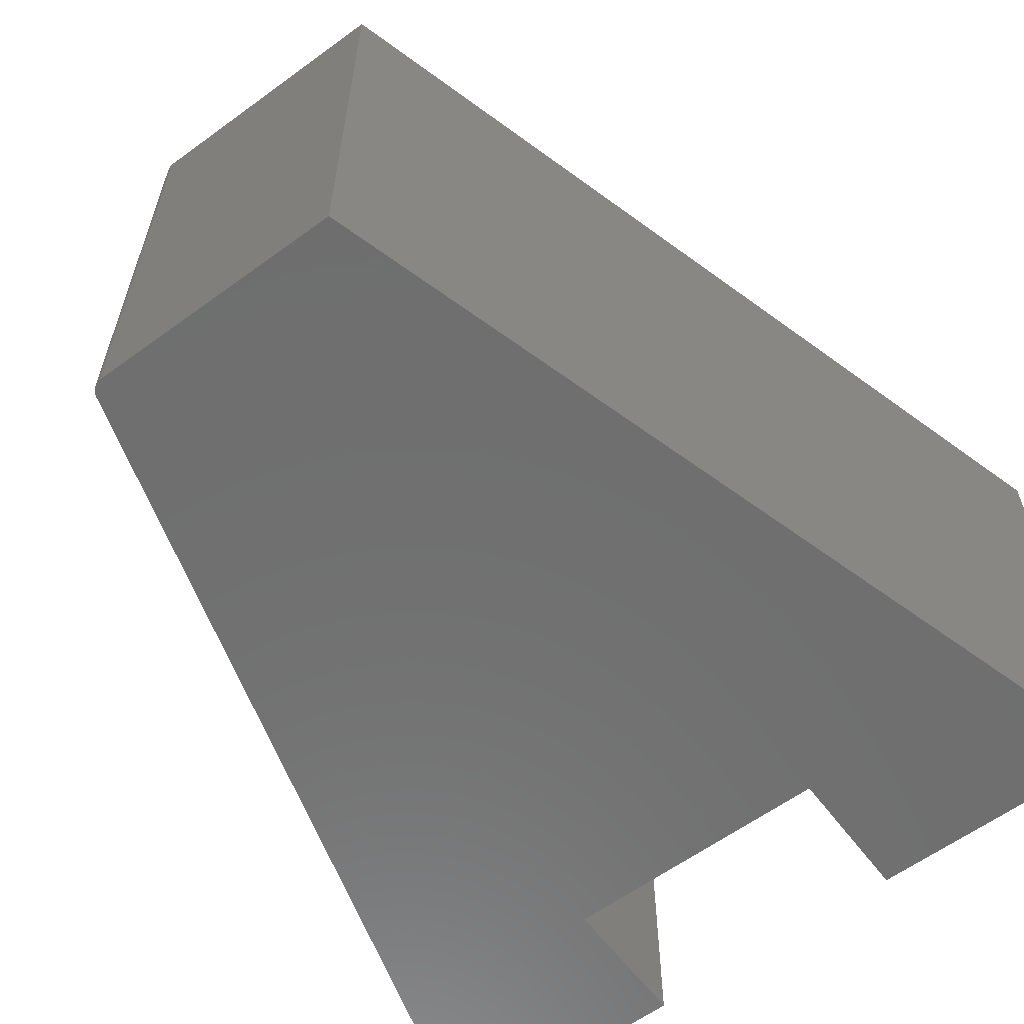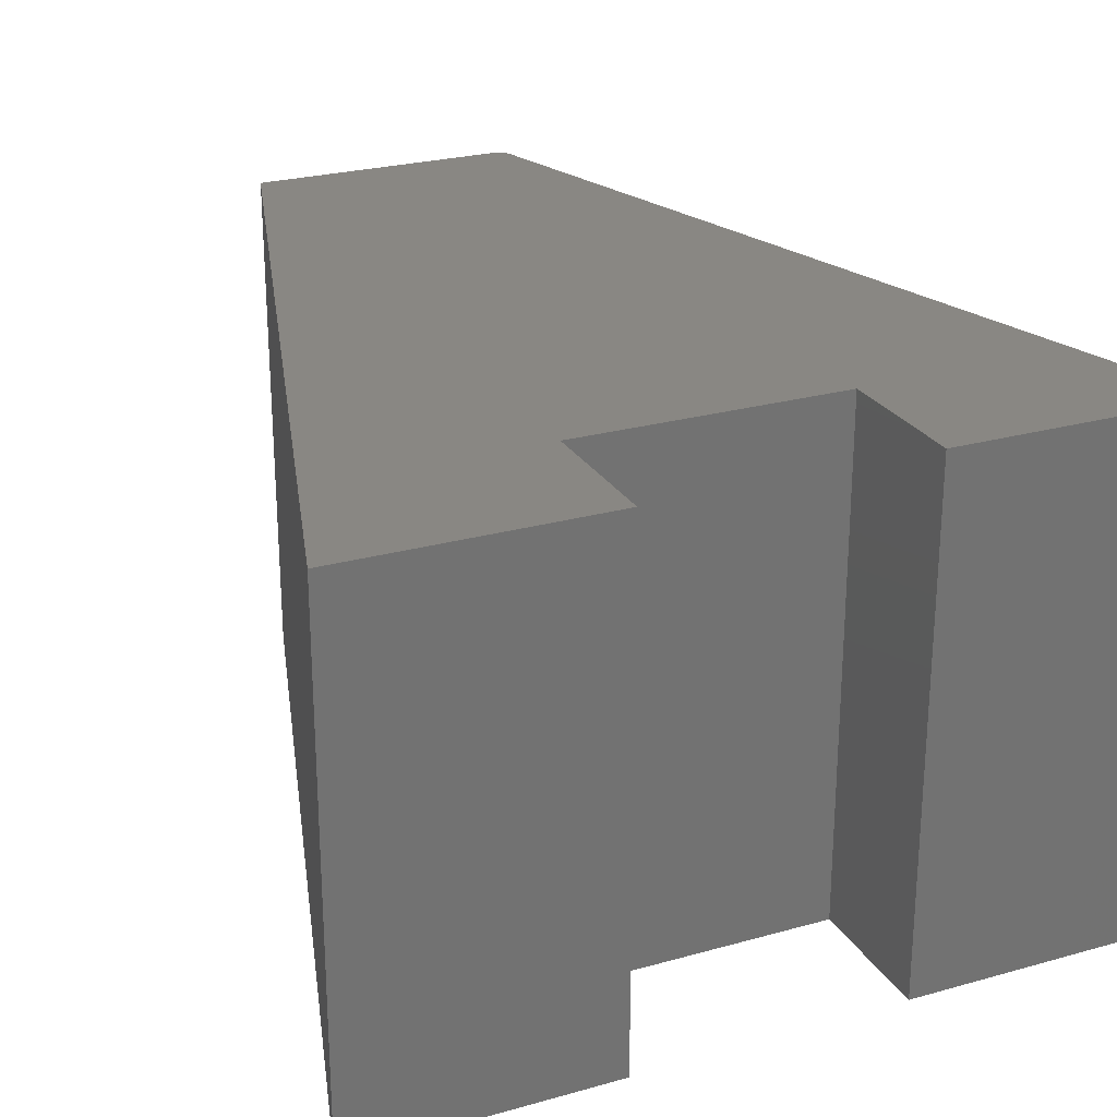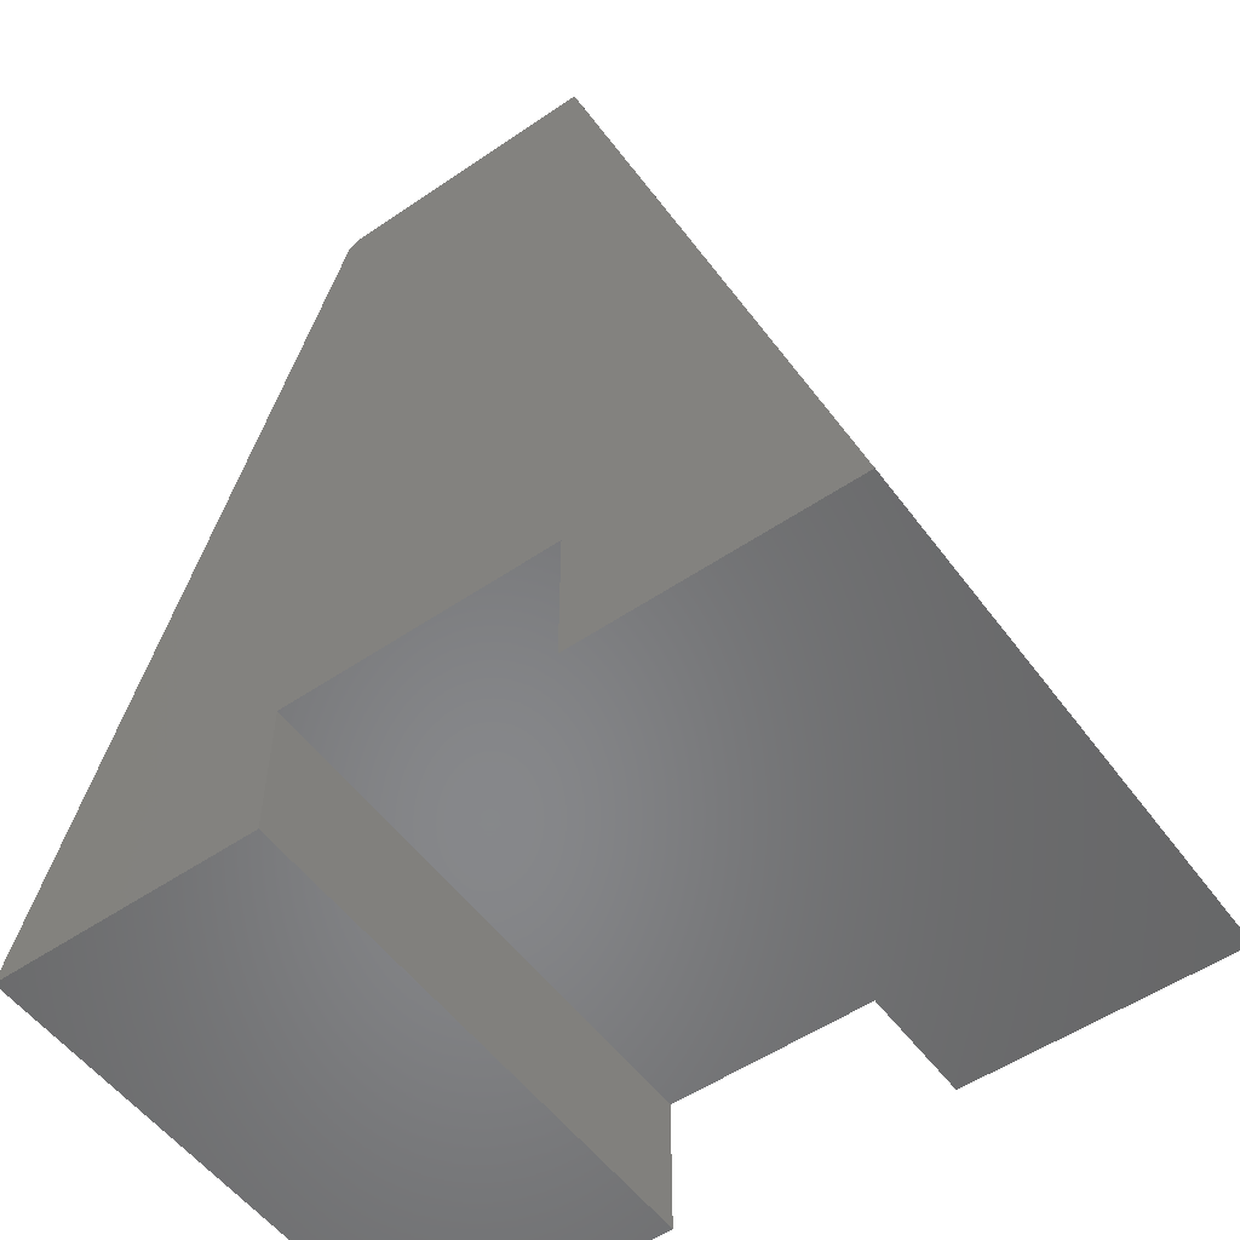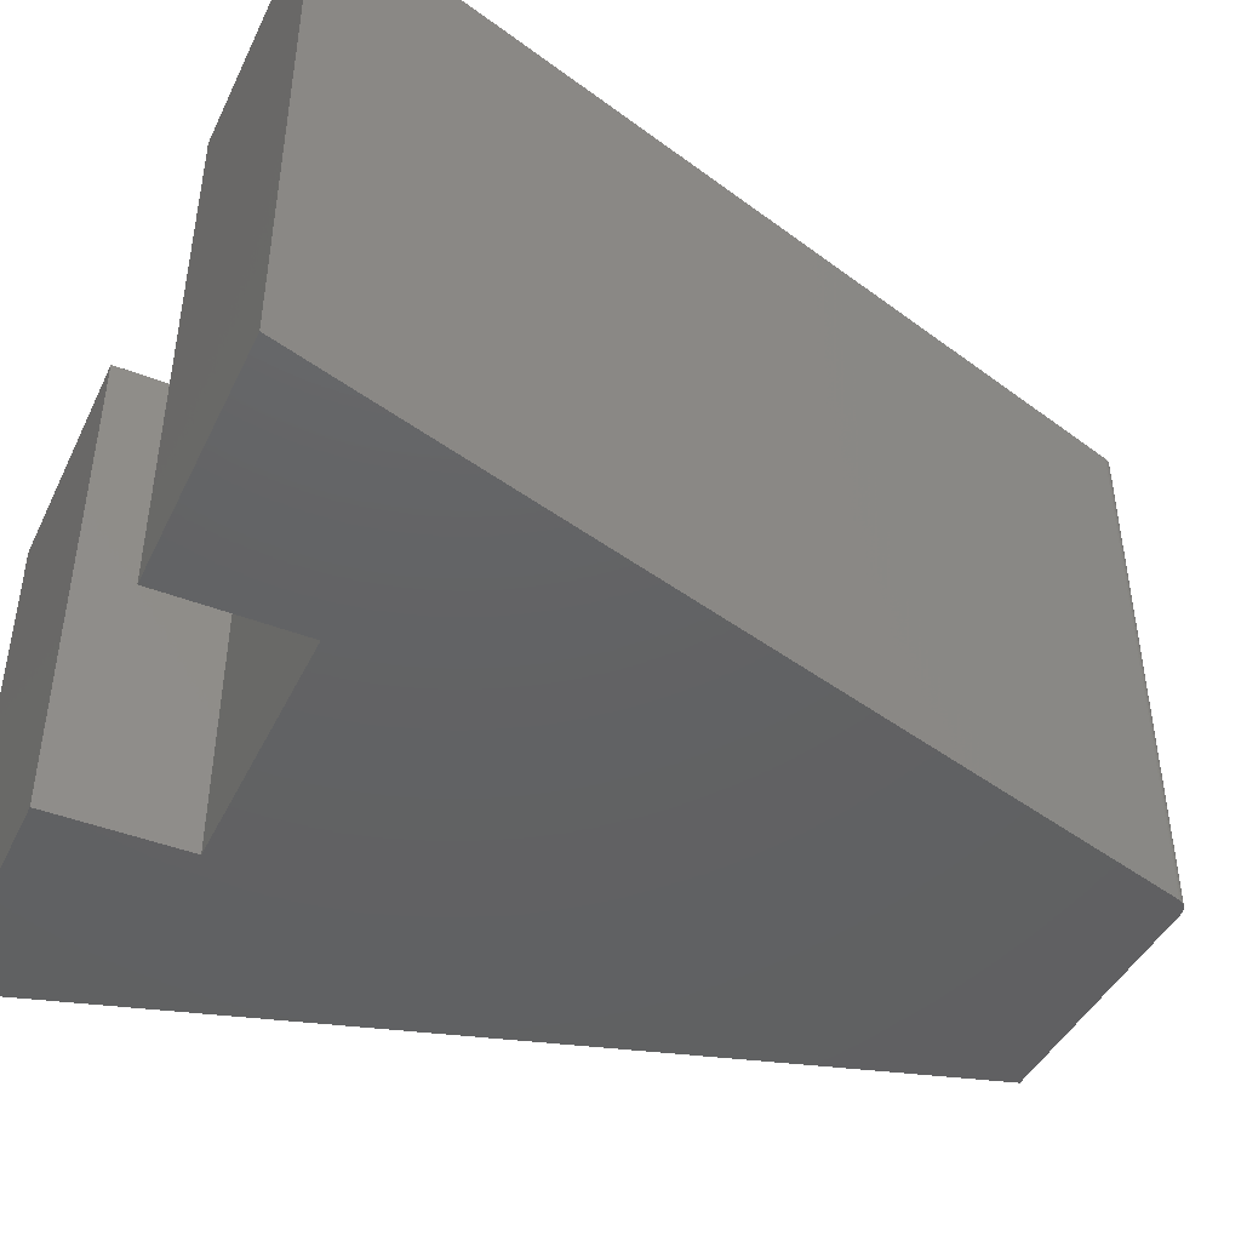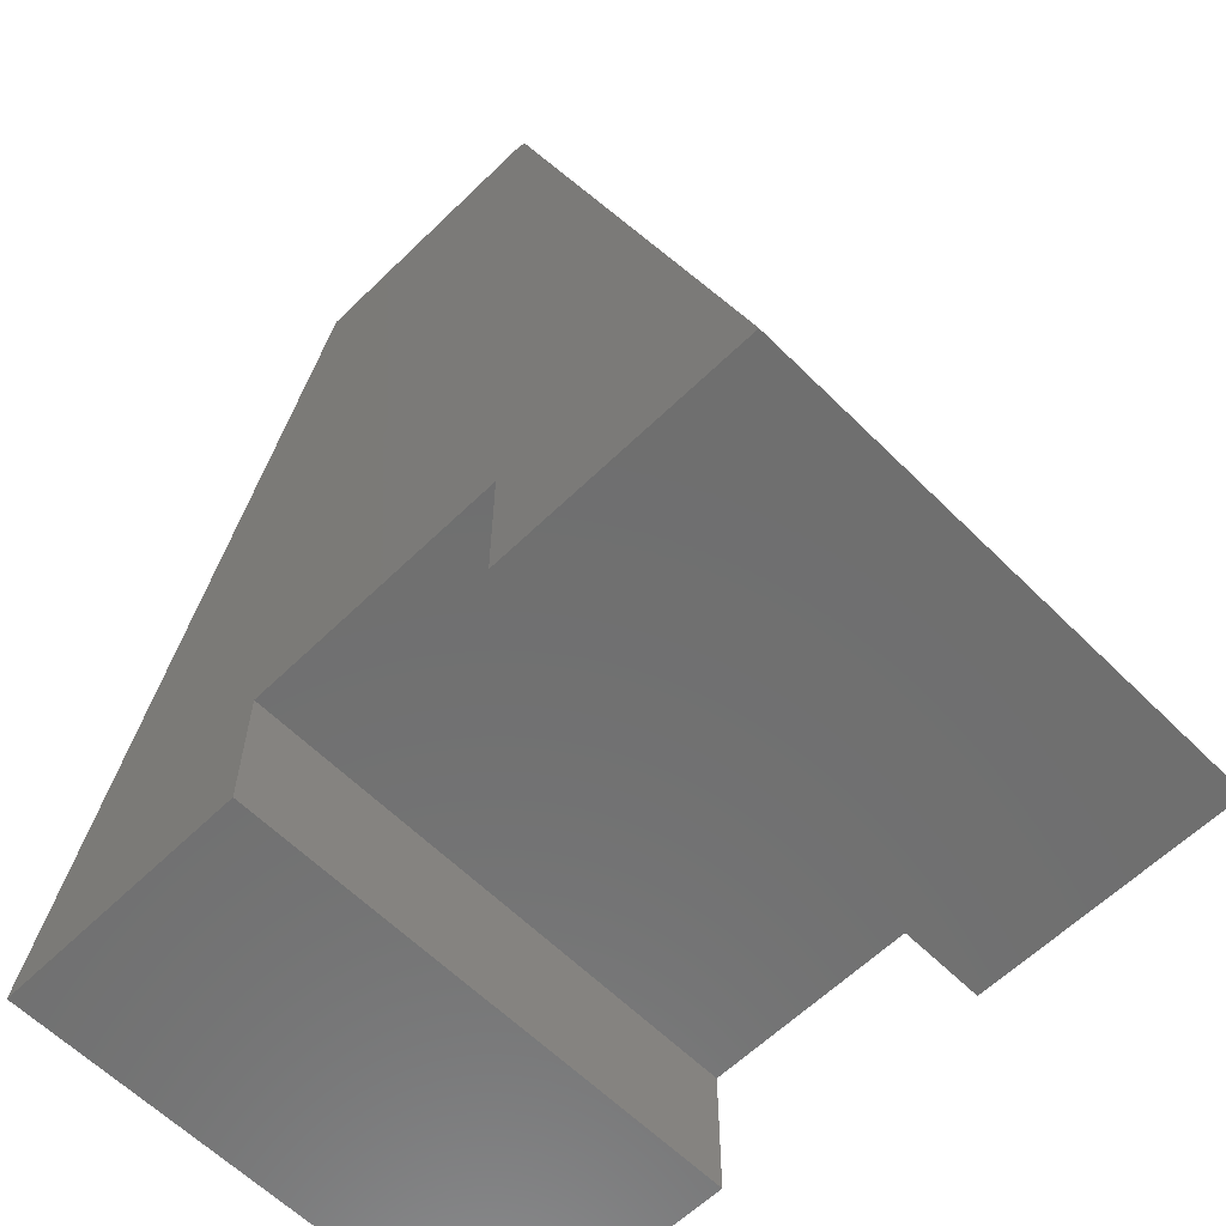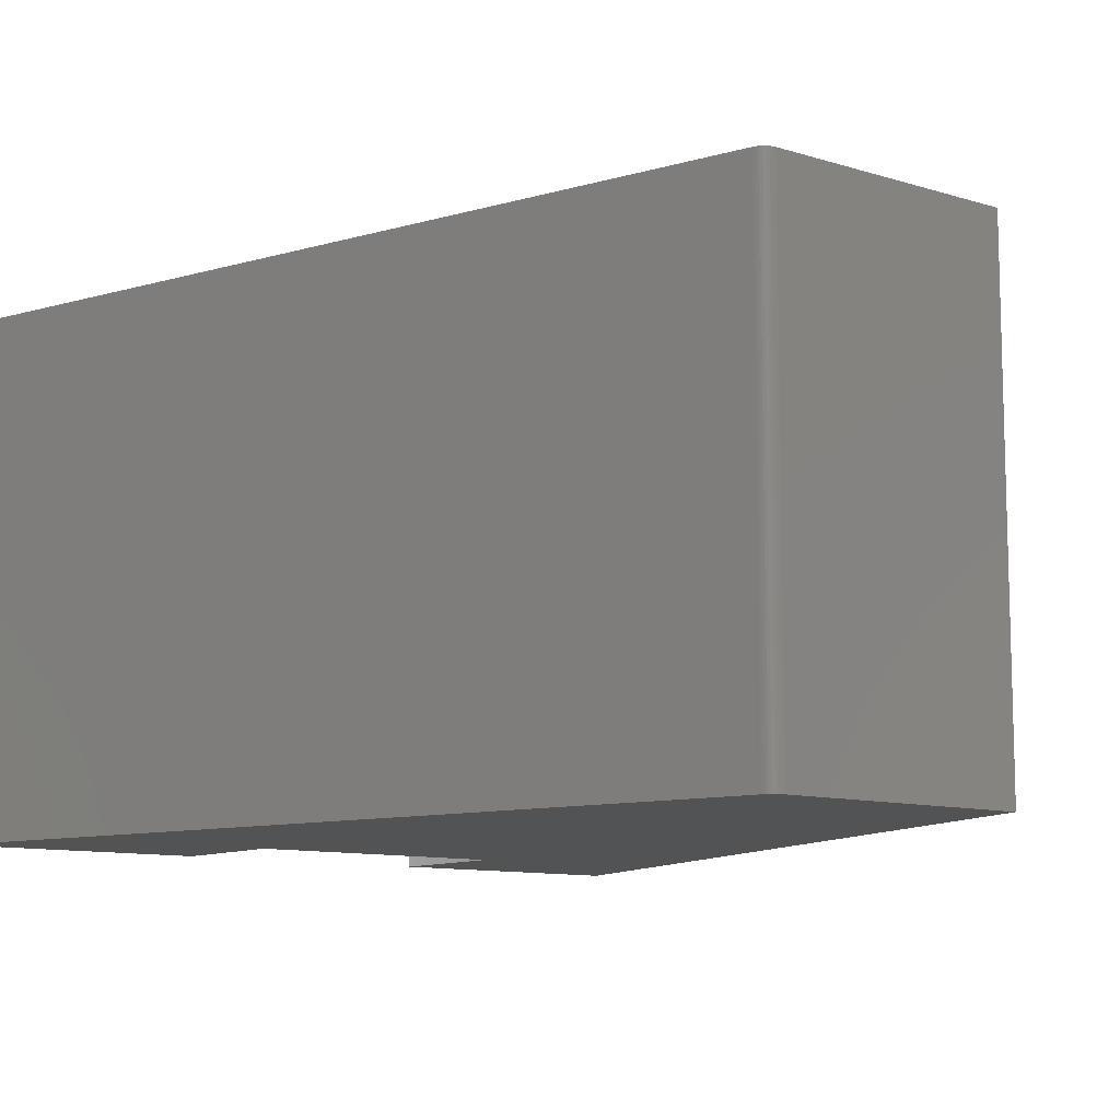
<metadata>
{"format":"stl","ext":"stl","renderer":"f3d","projection":"perspective","resolution":1024,"background":"white","views":[{"elev":-60.7,"azim":36.7,"up":"+Y"},{"elev":25.4,"azim":155.7,"up":"+Y"},{"elev":-54.2,"azim":35.8,"up":"+Z"},{"elev":-44.0,"azim":-114.6,"up":"+Y"},{"elev":-61.0,"azim":-135.3,"up":"+Z"},{"elev":-10.3,"azim":-37.8,"up":"+Y"}]}
</metadata>
<code>
# stl→obj: 30 verts, 56 faces
v -0.5312 -0.2578 0.3125
v -0.4023 -0.2578 0.3816
v -0.404 -0.2578 0.7444
v -0.4023 -0.2578 0.3125
v -0.2687 -0.2578 0.3816
v -0.2687 -0.2578 0.3125
v -0.1398 -0.2578 0.3125
v -0.4027 -0.2578 0.7469
v -0.4005 -0.2578 0.7488
v -0.4017 -0.2578 0.748
v -0.2687 -0.2578 0.75
v -0.4034 -0.2578 0.7457
v -0.3965 -0.2578 0.75
v -0.3979 -0.2578 0.7499
v -0.3993 -0.2578 0.7495
v -0.404 3.811e-17 0.7444
v -0.4023 1.815e-17 0.3816
v -0.5312 0 0.3125
v -0.4023 1.432e-17 0.3125
v -0.1398 4.346e-17 0.3125
v -0.2687 2.914e-17 0.3125
v -0.2687 3.298e-17 0.3816
v -0.4017 3.856e-17 0.748
v -0.4005 3.873e-17 0.7488
v -0.4027 3.839e-17 0.7469
v -0.2687 5.343e-17 0.75
v -0.4034 3.824e-17 0.7457
v -0.3993 3.891e-17 0.7495
v -0.3979 3.909e-17 0.7499
v -0.3965 3.925e-17 0.75
f 1 2 3
f 1 4 2
f 5 6 7
f 8 9 10
f 3 2 5
f 11 9 8
f 11 8 12
f 11 12 3
f 11 3 5
f 11 5 7
f 9 11 13
f 9 13 14
f 9 14 15
f 16 17 18
f 17 19 18
f 20 21 22
f 23 24 25
f 22 17 16
f 26 20 22
f 26 22 16
f 26 16 27
f 26 27 25
f 26 25 24
f 24 28 29
f 24 29 30
f 24 30 26
f 3 16 1
f 1 16 18
f 26 30 11
f 11 30 13
f 16 3 27
f 27 3 12
f 27 12 25
f 25 12 8
f 25 8 23
f 23 8 10
f 23 10 24
f 24 10 9
f 24 9 28
f 28 9 15
f 28 15 29
f 29 15 14
f 29 14 30
f 30 14 13
f 7 20 11
f 11 20 26
f 6 21 7
f 7 21 20
f 22 21 5
f 5 21 6
f 17 22 2
f 2 22 5
f 19 17 4
f 4 17 2
f 1 18 4
f 4 18 19

</code>
